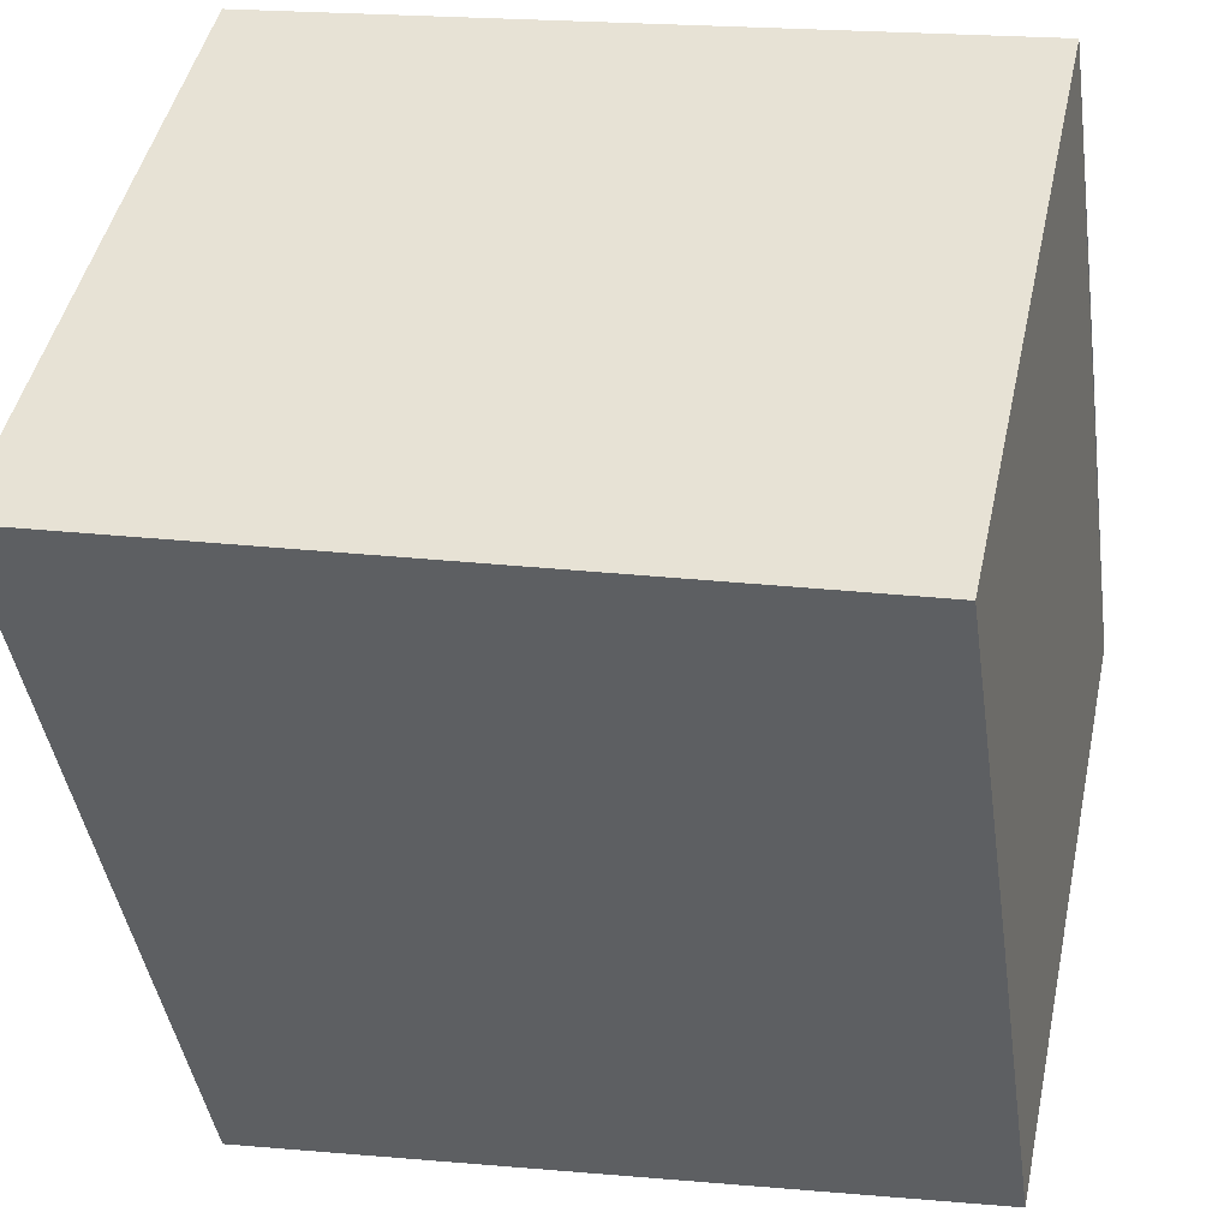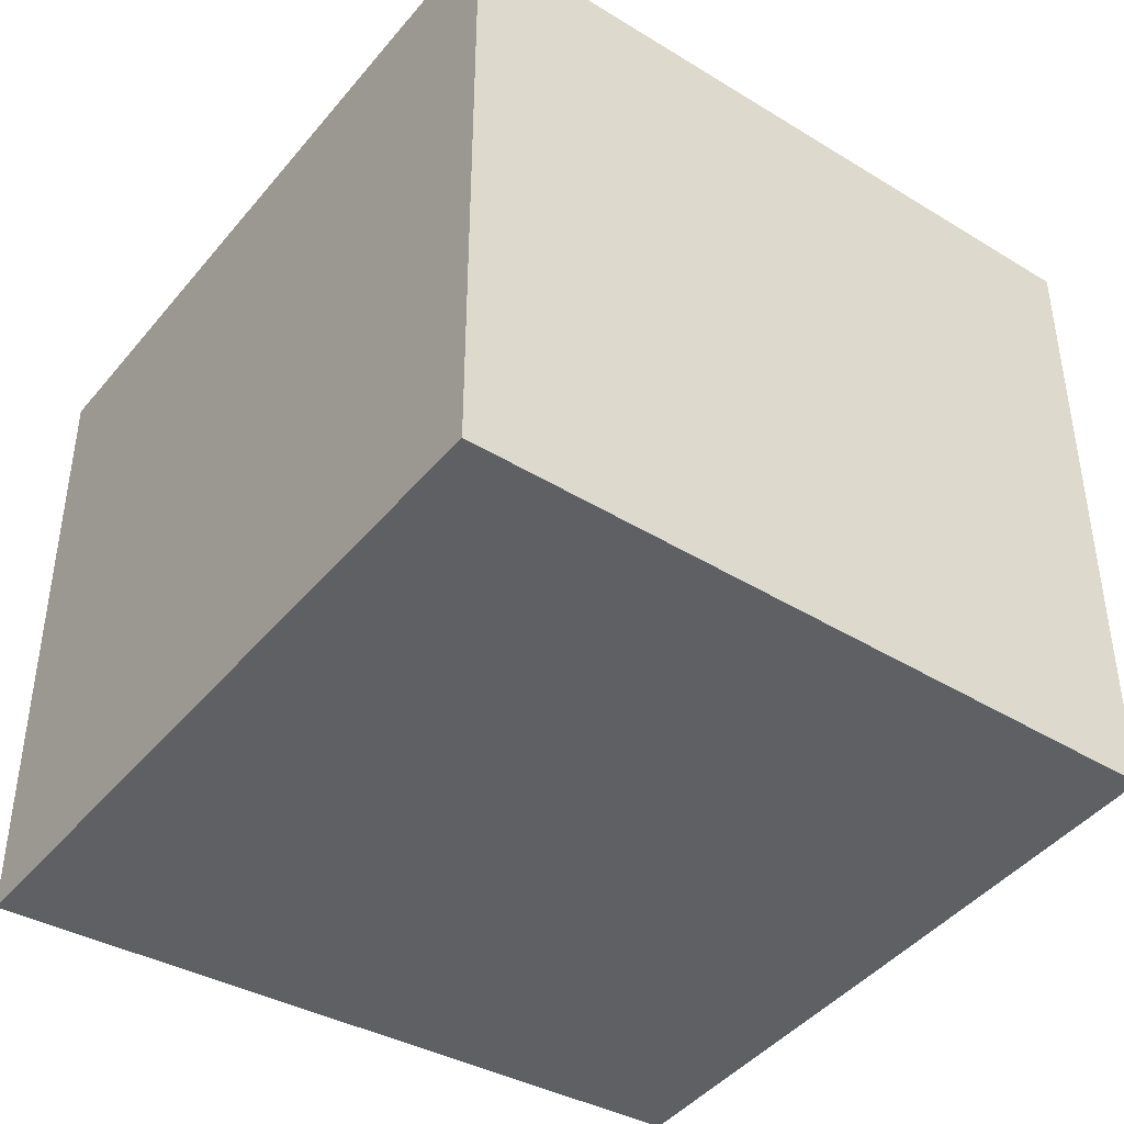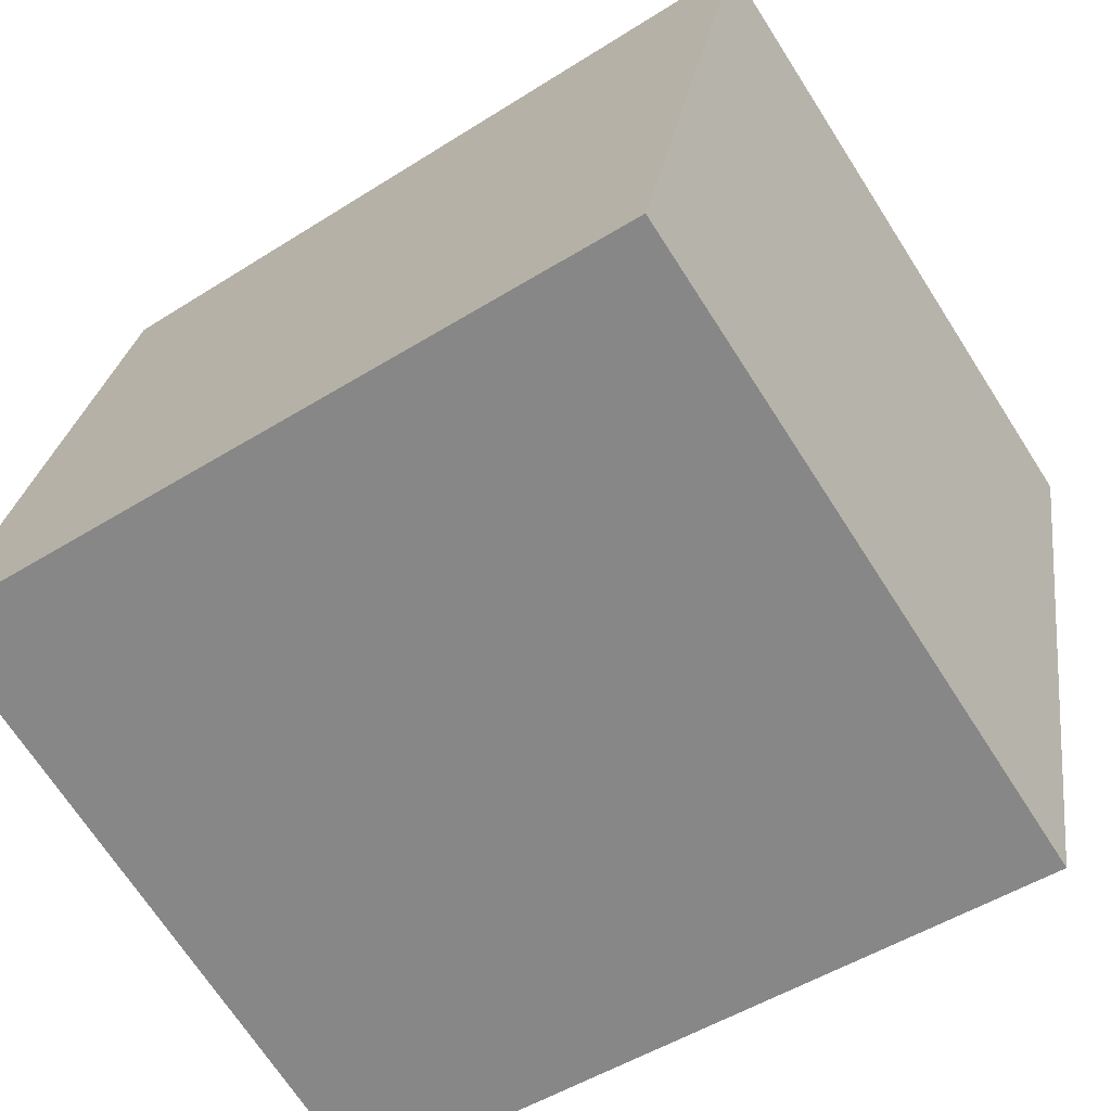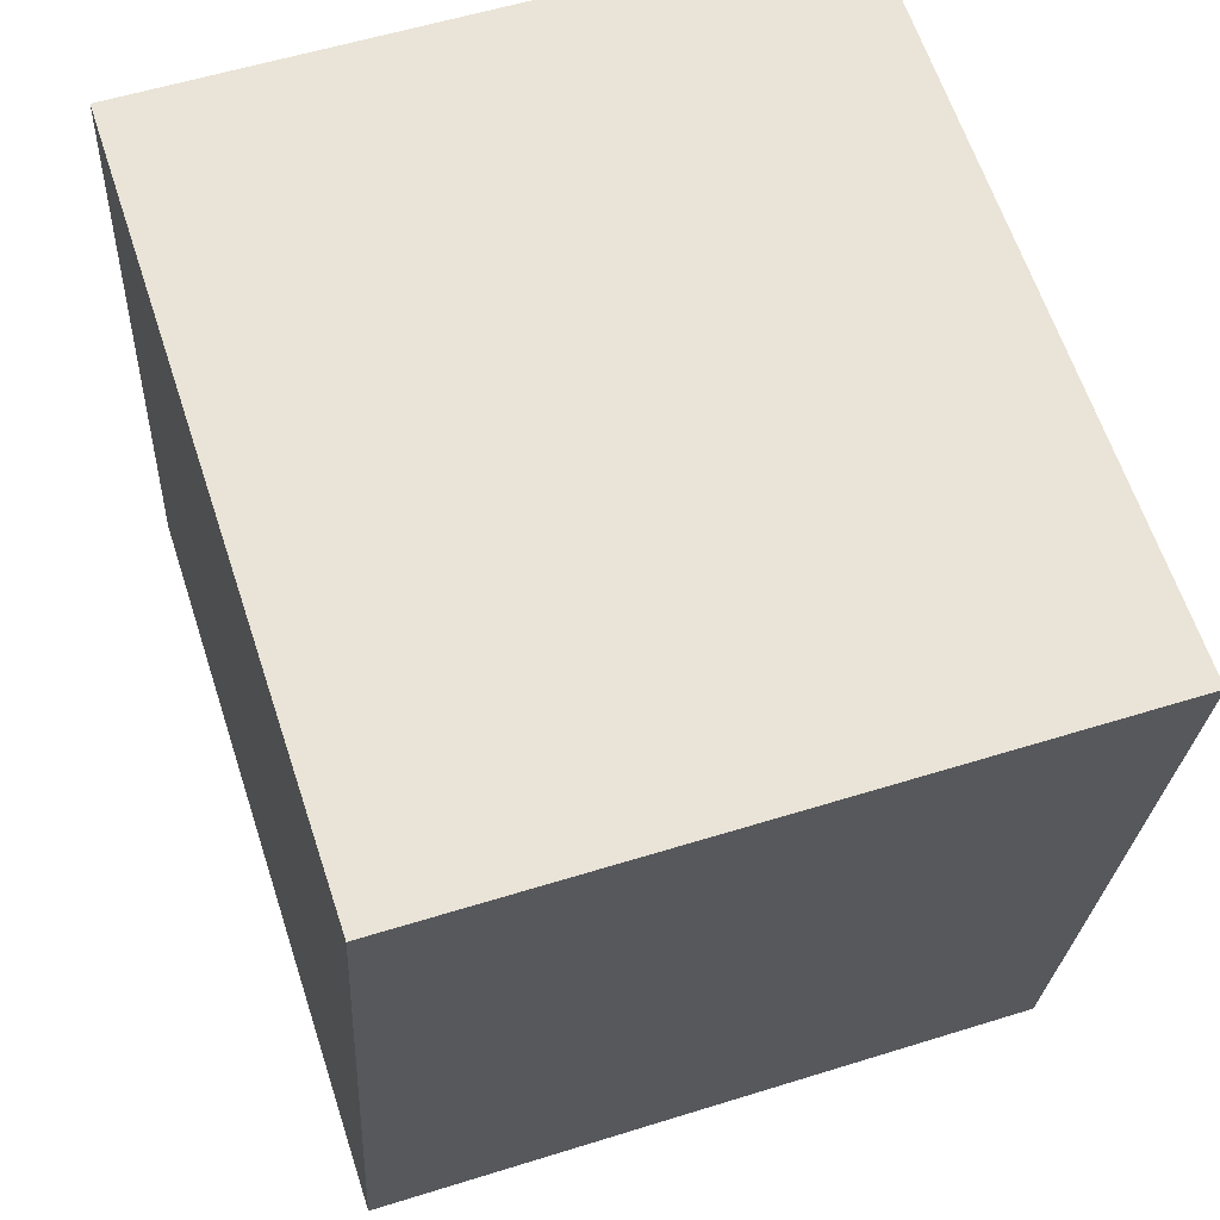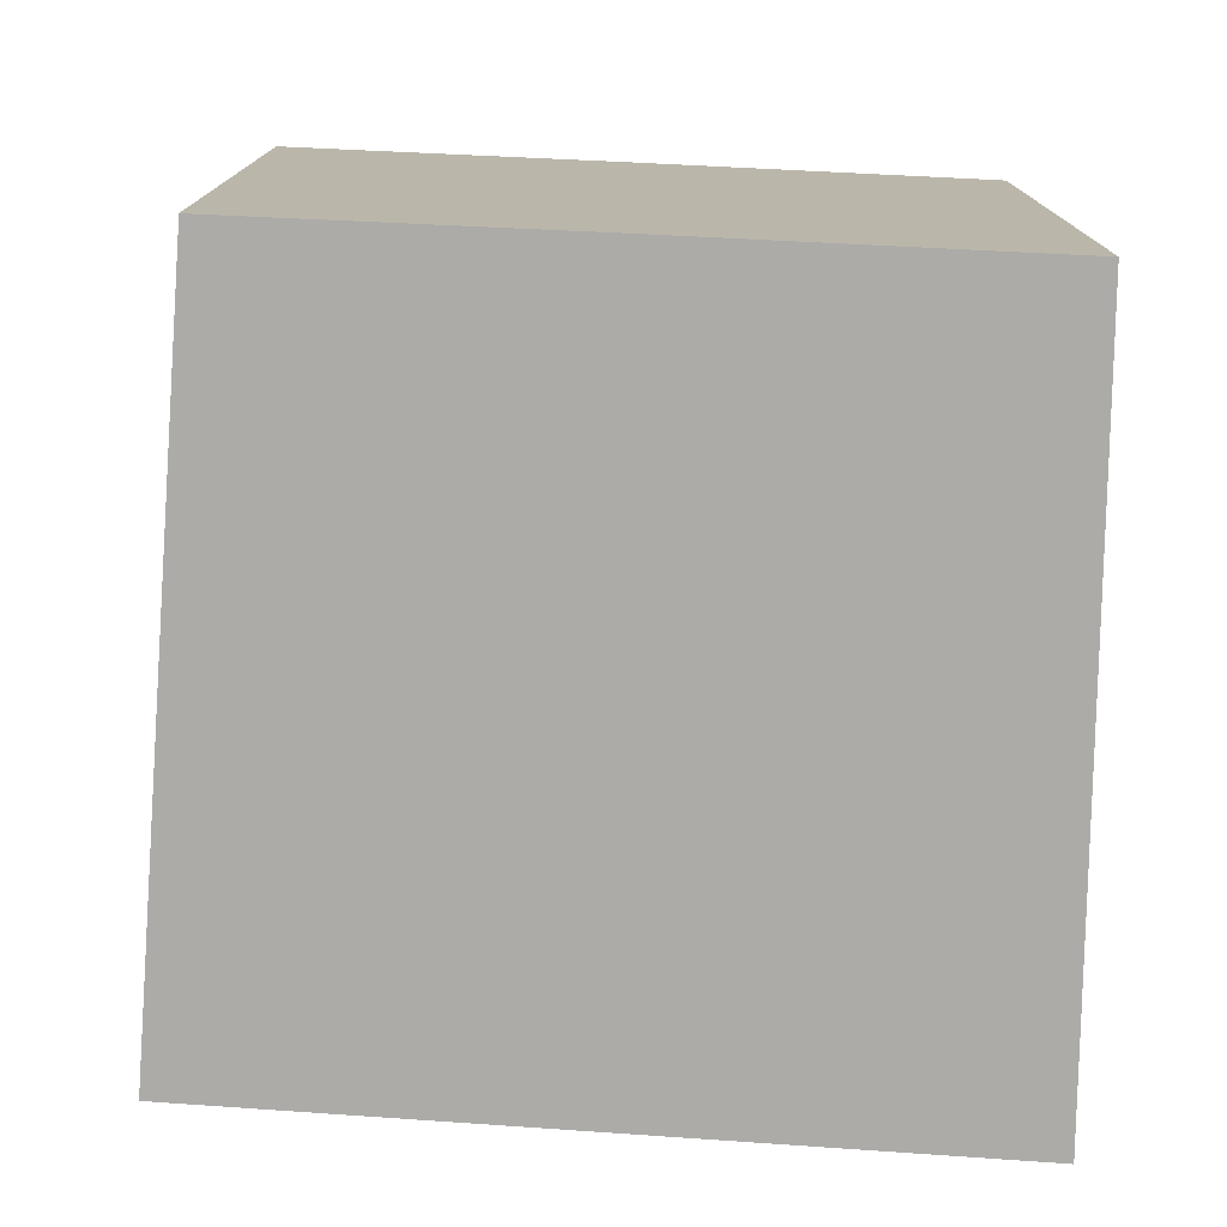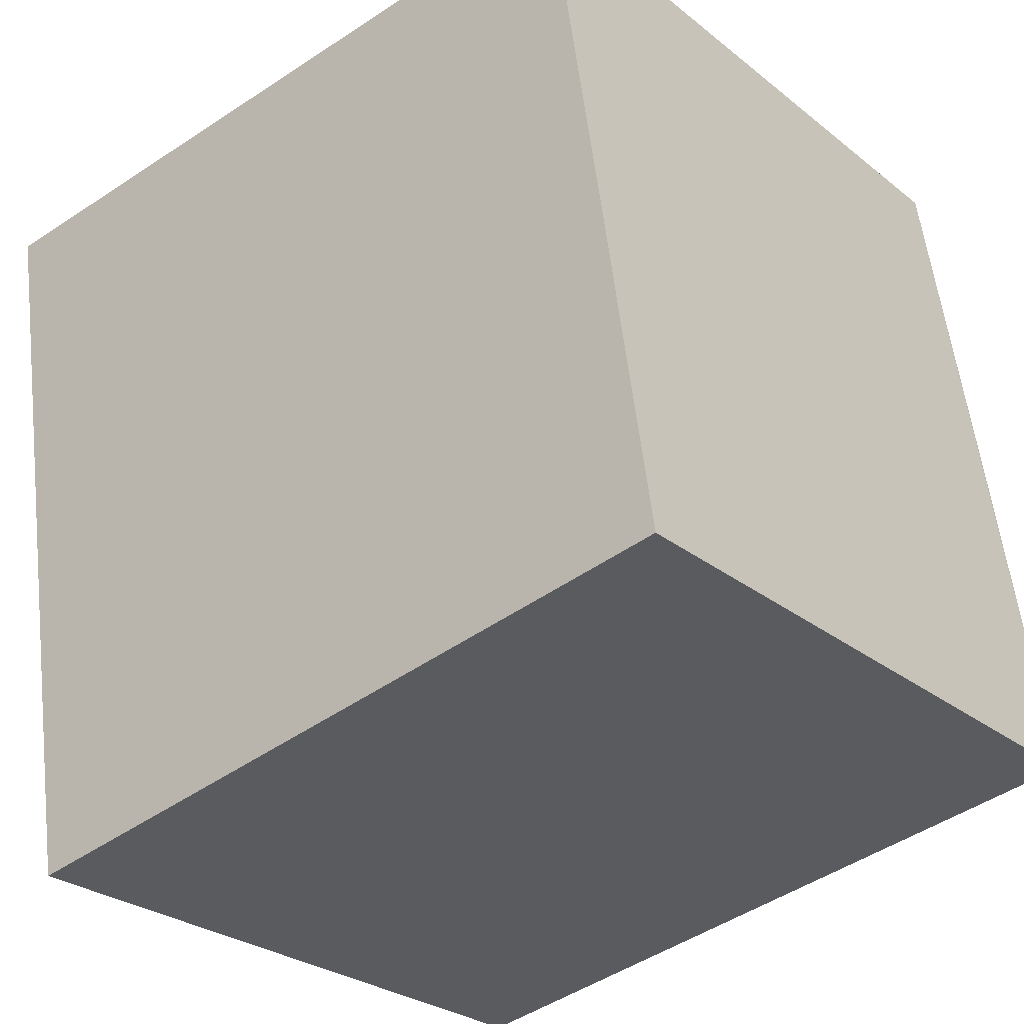
<metadata>
{"format":"obj","ext":"obj","renderer":"f3d","projection":"perspective","resolution":1024,"background":"white","views":[{"elev":46.2,"azim":-167.9,"up":"+Z"},{"elev":-42.1,"azim":153.7,"up":"+Y"},{"elev":-69.4,"azim":32.7,"up":"+Z"},{"elev":55.9,"azim":71.8,"up":"+Z"},{"elev":-76.5,"azim":-84.4,"up":"+Y"},{"elev":-27.5,"azim":-140.3,"up":"+Z"}]}
</metadata>
<code>
v  2.708 2.107 2.02
v  0.158 2.107 1.103
v  0.33 2.107 2.275
v  0 2.107 1.29e-16
v  2.29 2.107 -0.411
v  2.29 2.517e-17 -0.411
v  0 0 0
v  0.33 -1.393e-16 2.275
v  0.158 -6.754e-17 1.103
v  2.708 -1.237e-16 2.02
g defaultobject
f 1 2 3
f 2 1 4
f 4 1 5
f 6 4 5
f 4 6 7
f 7 2 4
f 2 7 3
f 3 7 8
f 8 7 9
f 8 1 3
f 1 8 10
f 10 5 1
f 5 10 6
f 10 7 6
f 7 10 9
f 9 10 8

</code>
